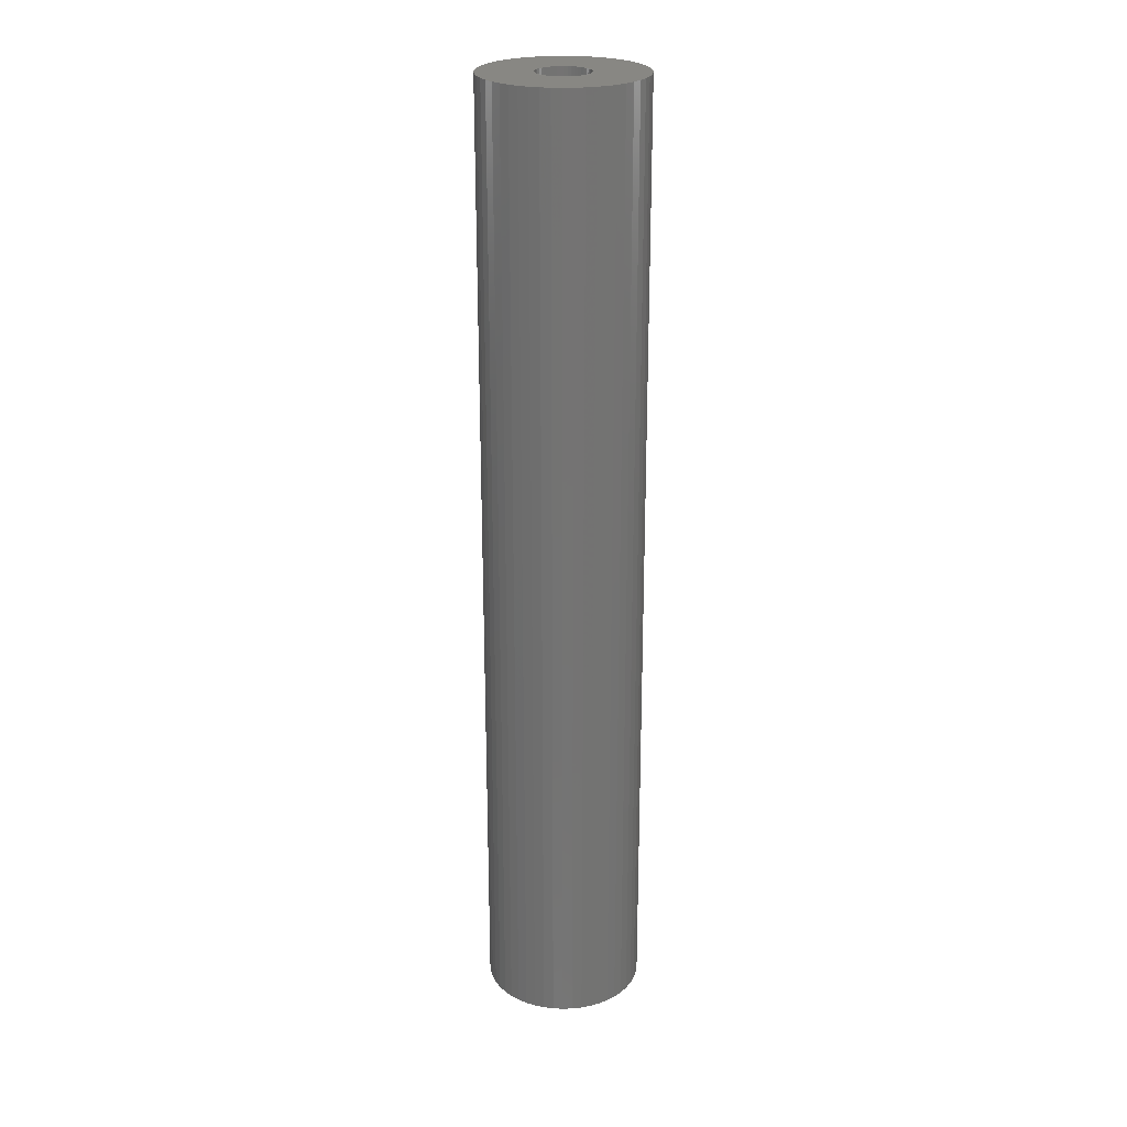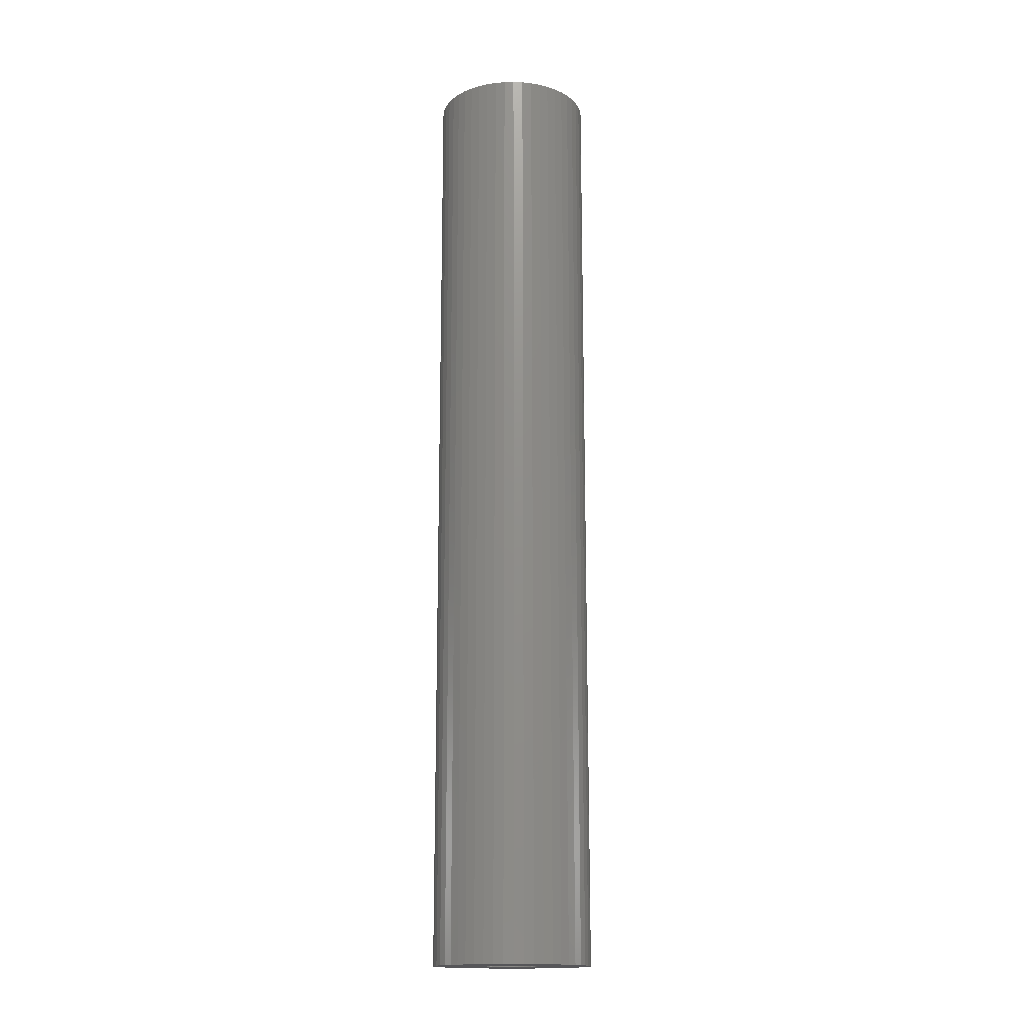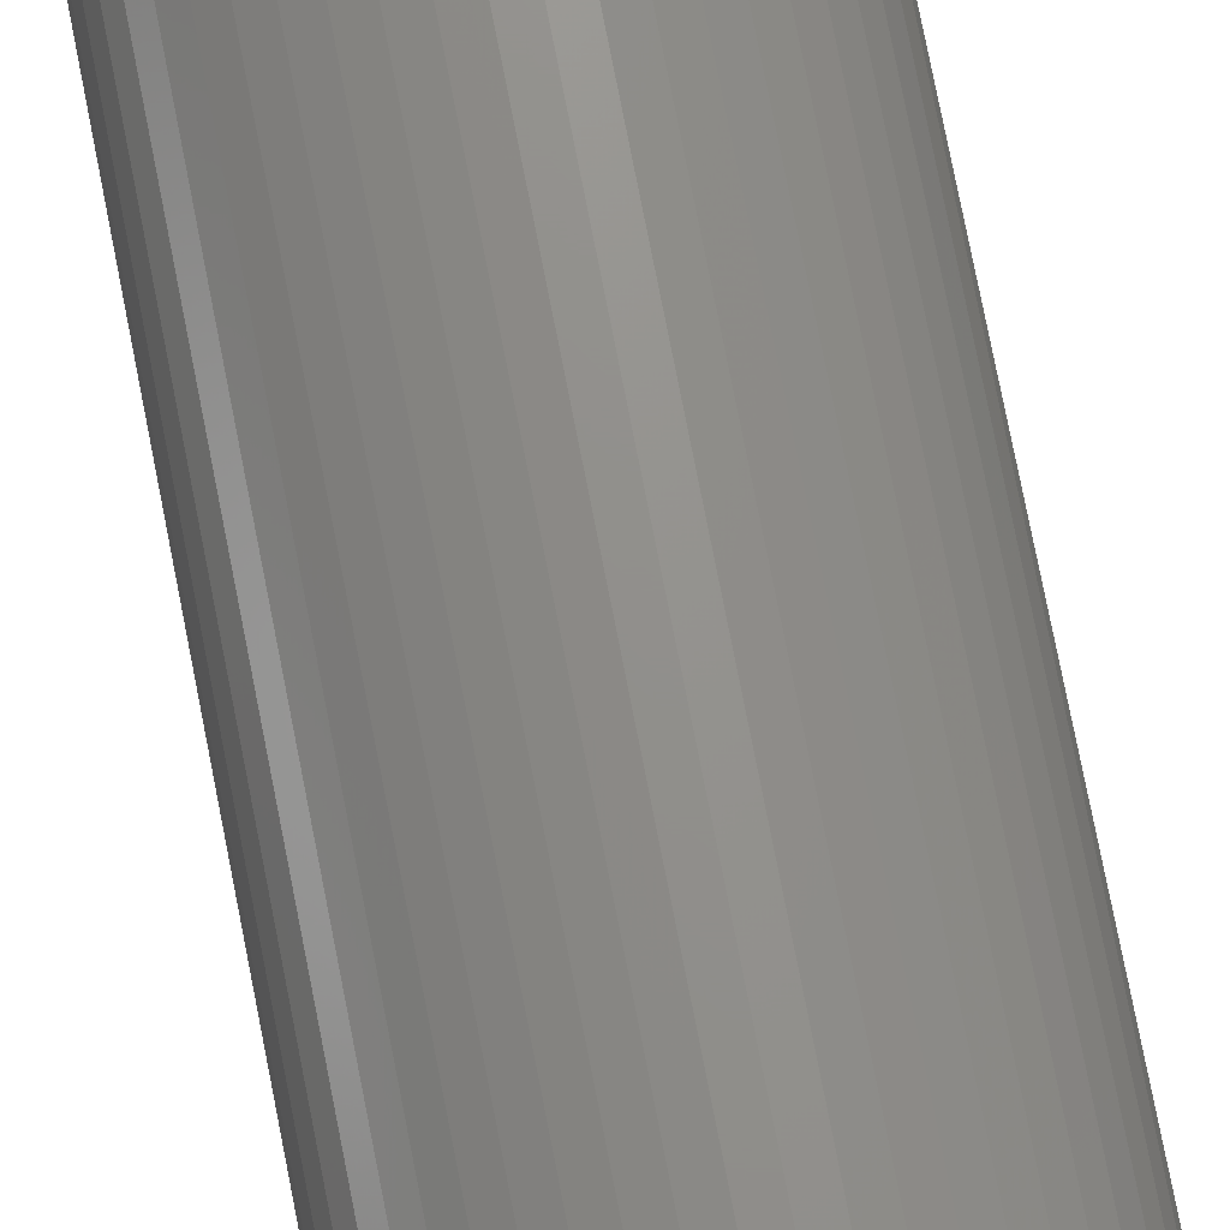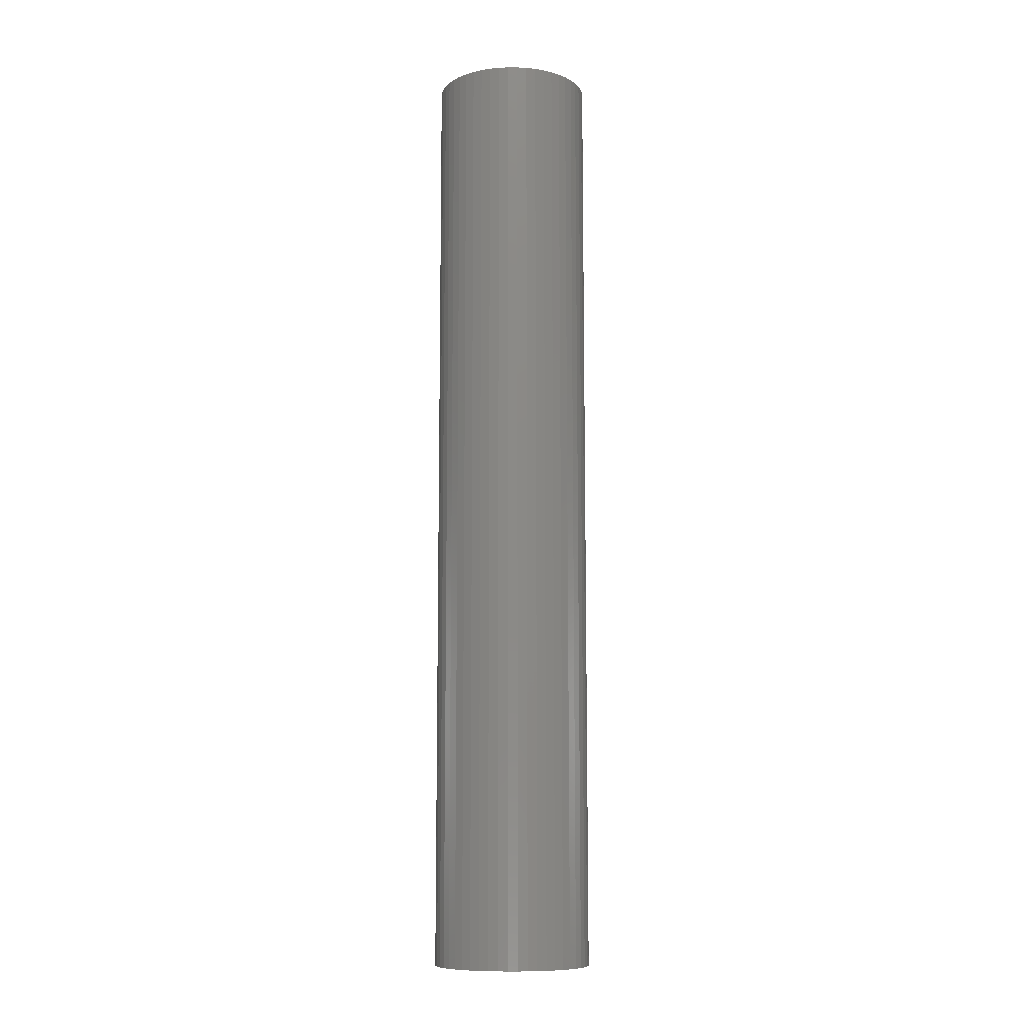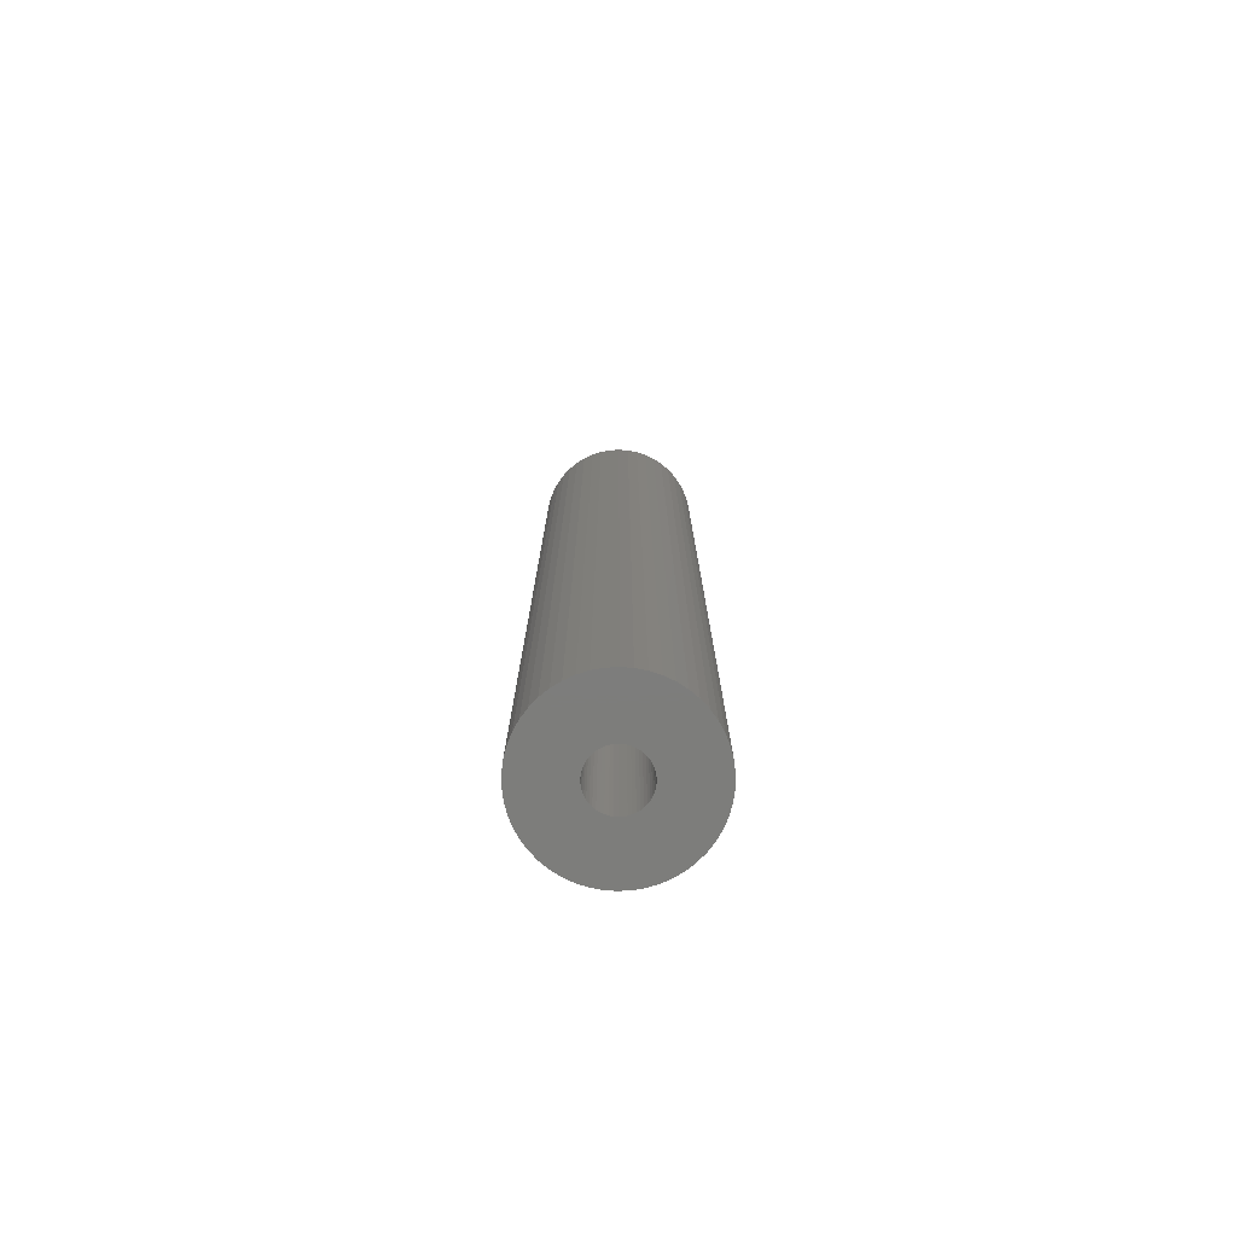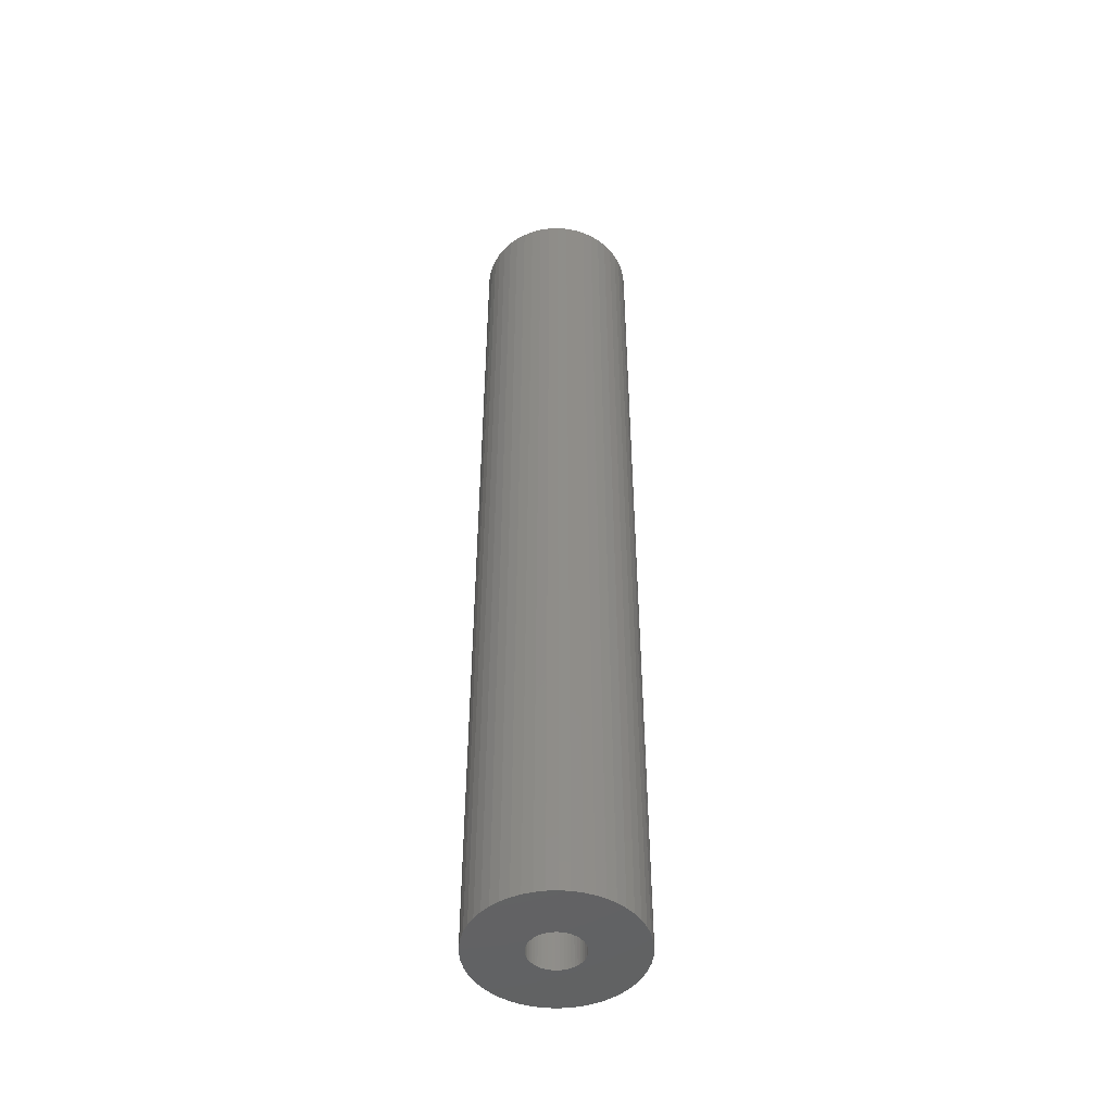
<metadata>
{"format":"stl","ext":"stl","renderer":"f3d","projection":"perspective","resolution":1024,"background":"white","views":[{"elev":24.3,"azim":-125.4,"up":"+Z"},{"elev":-16.2,"azim":139.2,"up":"+Z"},{"elev":72.6,"azim":-10.9,"up":"+Y"},{"elev":-10.1,"azim":-29.3,"up":"+Z"},{"elev":-76.7,"azim":-47.2,"up":"+Z"},{"elev":-47.8,"azim":-163.1,"up":"+Z"}]}
</metadata>
<code>
# stl→obj: 200 verts, 400 faces
v 4.75 0 28.5
v 4.713 0.5953 -28.5
v 4.713 0.5953 28.5
v 4.75 0 -28.5
v -4.75 0 -28.5
v -4.713 0.5953 28.5
v -4.713 0.5953 -28.5
v -4.75 0 28.5
v 0.2983 4.741 -28.5
v -0.2983 4.741 28.5
v 0.2983 4.741 28.5
v -0.2983 4.741 -28.5
v -0.2983 -4.741 -28.5
v 0.2983 -4.741 28.5
v -0.2983 -4.741 28.5
v 0.2983 -4.741 -28.5
v 3.463 3.252 -28.5
v 3.028 3.66 28.5
v 3.463 3.252 28.5
v 3.028 3.66 -28.5
v -3.028 3.66 -28.5
v -3.463 3.252 28.5
v -3.028 3.66 28.5
v -3.463 3.252 -28.5
v -1.468 4.518 -28.5
v -2.022 4.298 28.5
v -1.468 4.518 28.5
v -2.022 4.298 -28.5
v 4.416 1.749 28.5
v 4.162 2.288 -28.5
v 4.162 2.288 28.5
v 4.416 1.749 -28.5
v 4.601 1.181 -28.5
v 4.601 1.181 28.5
v 3.843 2.792 -28.5
v 3.843 2.792 28.5
v 2.022 4.298 -28.5
v 1.468 4.518 28.5
v 2.022 4.298 28.5
v 1.468 4.518 -28.5
v 0.8901 4.666 28.5
v 0.8901 4.666 -28.5
v 2.545 4.011 -28.5
v 2.545 4.011 28.5
v -4.416 1.749 -28.5
v -4.162 2.288 28.5
v -4.162 2.288 -28.5
v -4.416 1.749 28.5
v -3.843 2.792 -28.5
v -3.843 2.792 28.5
v -4.601 1.181 -28.5
v -4.601 1.181 28.5
v -0.8901 4.666 -28.5
v -0.8901 4.666 28.5
v 0.8901 -4.666 28.5
v 0.8901 -4.666 -28.5
v 1.55 0 28.5
v 1.538 0.1943 28.5
v 4.713 -0.5953 28.5
v 1.501 0.3855 28.5
v 1.538 -0.1943 28.5
v 1.441 0.5706 28.5
v 4.601 -1.181 28.5
v 1.358 0.7467 28.5
v 1.501 -0.3855 28.5
v 1.254 0.9111 28.5
v 4.416 -1.749 28.5
v 1.13 1.061 28.5
v 1.441 -0.5706 28.5
v 0.988 1.194 28.5
v 4.162 -2.288 28.5
v 0.8305 1.309 28.5
v 1.358 -0.7467 28.5
v 3.843 -2.792 28.5
v 0.66 1.402 28.5
v 0.479 1.474 28.5
v 0.2904 1.523 28.5
v 0.09732 1.547 28.5
v -0.09732 1.547 28.5
v -0.2904 1.523 28.5
v -0.479 1.474 28.5
v -0.66 1.402 28.5
v -0.8305 1.309 28.5
v -2.545 4.011 28.5
v -0.988 1.194 28.5
v -1.13 1.061 28.5
v -1.254 0.9111 28.5
v -1.358 0.7467 28.5
v 1.254 -0.9111 28.5
v 3.463 -3.252 28.5
v 1.13 -1.061 28.5
v 3.028 -3.66 28.5
v 0.988 -1.194 28.5
v 2.545 -4.011 28.5
v 0.8305 -1.309 28.5
v 2.022 -4.298 28.5
v 0.66 -1.402 28.5
v 1.468 -4.518 28.5
v 0.479 -1.474 28.5
v 0.2904 -1.523 28.5
v 0.09732 -1.547 28.5
v -0.09732 -1.547 28.5
v -0.2904 -1.523 28.5
v -0.8901 -4.666 28.5
v -0.479 -1.474 28.5
v -1.468 -4.518 28.5
v -0.66 -1.402 28.5
v -2.022 -4.298 28.5
v -0.8305 -1.309 28.5
v -2.545 -4.011 28.5
v -0.988 -1.194 28.5
v -3.028 -3.66 28.5
v -1.13 -1.061 28.5
v -3.463 -3.252 28.5
v -1.254 -0.9111 28.5
v -3.843 -2.792 28.5
v -1.358 -0.7467 28.5
v -4.162 -2.288 28.5
v -1.441 -0.5706 28.5
v -4.416 -1.749 28.5
v -1.501 -0.3855 28.5
v -4.601 -1.181 28.5
v -1.538 -0.1943 28.5
v -4.713 -0.5953 28.5
v -1.55 0 28.5
v -1.441 0.5706 28.5
v -1.501 0.3855 28.5
v -1.538 0.1943 28.5
v -2.545 4.011 -28.5
v 4.713 -0.5953 -28.5
v 3.843 -2.792 -28.5
v 3.463 -3.252 -28.5
v 4.601 -1.181 -28.5
v 4.416 -1.749 -28.5
v -4.162 -2.288 -28.5
v -4.416 -1.749 -28.5
v 1.55 0 -28.5
v 1.538 -0.1943 -28.5
v 1.501 -0.3855 -28.5
v 1.538 0.1943 -28.5
v 1.441 -0.5706 -28.5
v 4.162 -2.288 -28.5
v 1.358 -0.7467 -28.5
v 1.501 0.3855 -28.5
v 1.254 -0.9111 -28.5
v 1.13 -1.061 -28.5
v 3.028 -3.66 -28.5
v 1.441 0.5706 -28.5
v 0.988 -1.194 -28.5
v 2.545 -4.011 -28.5
v 0.8305 -1.309 -28.5
v 2.022 -4.298 -28.5
v 1.358 0.7467 -28.5
v 0.66 -1.402 -28.5
v 1.468 -4.518 -28.5
v 0.479 -1.474 -28.5
v 0.2904 -1.523 -28.5
v 0.09732 -1.547 -28.5
v -0.09732 -1.547 -28.5
v -0.2904 -1.523 -28.5
v -0.8901 -4.666 -28.5
v -0.479 -1.474 -28.5
v -1.468 -4.518 -28.5
v -0.66 -1.402 -28.5
v -2.022 -4.298 -28.5
v -0.8305 -1.309 -28.5
v -2.545 -4.011 -28.5
v -0.988 -1.194 -28.5
v -3.028 -3.66 -28.5
v -1.13 -1.061 -28.5
v -3.463 -3.252 -28.5
v -1.254 -0.9111 -28.5
v -3.843 -2.792 -28.5
v -1.358 -0.7467 -28.5
v 1.254 0.9111 -28.5
v 1.13 1.061 -28.5
v 0.988 1.194 -28.5
v 0.8305 1.309 -28.5
v 0.66 1.402 -28.5
v 0.479 1.474 -28.5
v 0.2904 1.523 -28.5
v 0.09732 1.547 -28.5
v -0.09732 1.547 -28.5
v -0.2904 1.523 -28.5
v -0.479 1.474 -28.5
v -0.66 1.402 -28.5
v -0.8305 1.309 -28.5
v -0.988 1.194 -28.5
v -1.13 1.061 -28.5
v -1.254 0.9111 -28.5
v -1.358 0.7467 -28.5
v -1.441 0.5706 -28.5
v -1.501 0.3855 -28.5
v -1.538 0.1943 -28.5
v -1.55 0 -28.5
v -1.441 -0.5706 -28.5
v -1.501 -0.3855 -28.5
v -4.601 -1.181 -28.5
v -1.538 -0.1943 -28.5
v -4.713 -0.5953 -28.5
f 1 2 3
f 2 1 4
f 5 6 7
f 6 5 8
f 9 10 11
f 10 9 12
f 13 14 15
f 14 13 16
f 17 18 19
f 18 17 20
f 21 22 23
f 22 21 24
f 25 26 27
f 26 25 28
f 29 30 31
f 30 29 32
f 3 33 34
f 33 3 2
f 31 35 36
f 35 31 30
f 37 38 39
f 38 37 40
f 40 41 38
f 41 40 42
f 43 39 44
f 39 43 37
f 45 46 47
f 46 45 48
f 49 22 24
f 22 49 50
f 51 48 45
f 48 51 52
f 53 27 54
f 27 53 25
f 16 55 14
f 55 16 56
f 34 32 29
f 32 34 33
f 36 17 19
f 17 36 35
f 42 11 41
f 11 42 9
f 20 44 18
f 44 20 43
f 47 50 49
f 50 47 46
f 7 52 51
f 52 7 6
f 57 1 3
f 58 3 34
f 1 57 59
f 60 34 29
f 61 59 57
f 62 29 31
f 59 61 63
f 64 31 36
f 65 63 61
f 66 36 19
f 63 65 67
f 68 19 18
f 69 67 65
f 70 18 44
f 67 69 71
f 72 44 39
f 73 71 69
f 71 73 74
f 3 58 57
f 34 60 58
f 75 39 38
f 29 62 60
f 31 64 62
f 36 66 64
f 19 68 66
f 18 70 68
f 76 38 41
f 44 72 70
f 39 75 72
f 38 76 75
f 77 41 11
f 41 77 76
f 11 78 77
f 11 79 78
f 10 79 11
f 79 10 80
f 54 80 10
f 80 54 81
f 27 81 54
f 81 27 82
f 26 82 27
f 82 26 83
f 84 83 26
f 83 84 85
f 23 85 84
f 85 23 86
f 22 86 23
f 86 22 87
f 50 87 22
f 87 50 88
f 89 74 73
f 74 89 90
f 91 90 89
f 90 91 92
f 93 92 91
f 92 93 94
f 95 94 93
f 94 95 96
f 97 96 95
f 96 97 98
f 99 98 97
f 98 99 55
f 100 55 99
f 55 100 14
f 101 14 100
f 102 14 101
f 15 102 103
f 102 15 14
f 104 103 105
f 106 105 107
f 108 107 109
f 103 104 15
f 110 109 111
f 112 111 113
f 114 113 115
f 116 115 117
f 118 117 119
f 105 106 104
f 120 119 121
f 122 121 123
f 124 123 125
f 46 88 50
f 107 108 106
f 88 46 126
f 109 110 108
f 48 126 46
f 111 112 110
f 126 48 127
f 113 114 112
f 52 127 48
f 115 116 114
f 127 52 128
f 117 118 116
f 6 128 52
f 119 120 118
f 128 6 125
f 121 122 120
f 8 125 6
f 123 124 122
f 125 8 124
f 28 84 26
f 84 28 129
f 129 23 84
f 23 129 21
f 12 54 10
f 54 12 53
f 59 4 1
f 4 59 130
f 90 131 74
f 131 90 132
f 67 133 63
f 133 67 134
f 63 130 59
f 130 63 133
f 135 120 136
f 120 135 118
f 137 4 130
f 138 130 133
f 4 137 2
f 139 133 134
f 140 2 137
f 141 134 142
f 2 140 33
f 143 142 131
f 144 33 140
f 145 131 132
f 33 144 32
f 146 132 147
f 148 32 144
f 149 147 150
f 32 148 30
f 151 150 152
f 153 30 148
f 30 153 35
f 130 138 137
f 133 139 138
f 154 152 155
f 134 141 139
f 142 143 141
f 131 145 143
f 132 146 145
f 147 149 146
f 156 155 56
f 150 151 149
f 152 154 151
f 155 156 154
f 157 56 16
f 56 157 156
f 16 158 157
f 16 159 158
f 13 159 16
f 159 13 160
f 161 160 13
f 160 161 162
f 163 162 161
f 162 163 164
f 165 164 163
f 164 165 166
f 167 166 165
f 166 167 168
f 169 168 167
f 168 169 170
f 171 170 169
f 170 171 172
f 173 172 171
f 172 173 174
f 175 35 153
f 35 175 17
f 176 17 175
f 17 176 20
f 177 20 176
f 20 177 43
f 178 43 177
f 43 178 37
f 179 37 178
f 37 179 40
f 180 40 179
f 40 180 42
f 181 42 180
f 42 181 9
f 182 9 181
f 183 9 182
f 12 183 184
f 183 12 9
f 53 184 185
f 25 185 186
f 28 186 187
f 184 53 12
f 129 187 188
f 21 188 189
f 24 189 190
f 49 190 191
f 47 191 192
f 185 25 53
f 45 192 193
f 51 193 194
f 7 194 195
f 135 174 173
f 186 28 25
f 174 135 196
f 187 129 28
f 136 196 135
f 188 21 129
f 196 136 197
f 189 24 21
f 198 197 136
f 190 49 24
f 197 198 199
f 191 47 49
f 200 199 198
f 192 45 47
f 199 200 195
f 193 51 45
f 5 195 200
f 194 7 51
f 195 5 7
f 152 94 96
f 94 152 150
f 147 90 92
f 90 147 132
f 74 142 71
f 142 74 131
f 163 104 106
f 104 163 161
f 136 122 198
f 122 136 120
f 155 96 98
f 96 155 152
f 56 98 55
f 98 56 155
f 71 134 67
f 134 71 142
f 161 15 104
f 15 161 13
f 165 106 108
f 106 165 163
f 171 116 173
f 116 171 114
f 171 112 114
f 112 171 169
f 198 124 200
f 124 198 122
f 200 8 5
f 8 200 124
f 150 92 94
f 92 150 147
f 173 118 135
f 118 173 116
f 167 108 110
f 108 167 165
f 169 110 112
f 110 169 167
f 148 64 153
f 64 148 62
f 127 192 126
f 192 127 193
f 153 66 175
f 66 153 64
f 181 76 77
f 76 181 180
f 180 75 76
f 75 180 179
f 186 81 82
f 81 186 185
f 126 191 88
f 191 126 192
f 139 61 138
f 61 139 65
f 178 70 72
f 70 178 177
f 87 189 86
f 189 87 190
f 187 82 83
f 82 187 186
f 185 80 81
f 80 185 184
f 137 58 140
f 58 137 57
f 141 65 139
f 65 141 69
f 168 113 111
f 113 168 170
f 149 95 93
f 95 149 151
f 144 62 148
f 62 144 60
f 177 68 70
f 68 177 176
f 183 78 79
f 78 183 182
f 179 72 75
f 72 179 178
f 125 194 128
f 194 125 195
f 88 190 87
f 190 88 191
f 184 79 80
f 79 184 183
f 188 83 85
f 83 188 187
f 189 85 86
f 85 189 188
f 138 57 137
f 57 138 61
f 145 73 143
f 73 145 89
f 113 172 115
f 172 113 170
f 156 100 99
f 100 156 157
f 140 60 144
f 60 140 58
f 175 68 176
f 68 175 66
f 182 77 78
f 77 182 181
f 128 193 127
f 193 128 194
f 143 69 141
f 69 143 73
f 164 109 107
f 109 164 166
f 160 105 103
f 105 160 162
f 159 103 102
f 103 159 160
f 123 195 125
f 195 123 199
f 119 197 121
f 197 119 196
f 157 101 100
f 101 157 158
f 151 97 95
f 97 151 154
f 146 89 145
f 89 146 91
f 158 102 101
f 102 158 159
f 121 199 123
f 199 121 197
f 115 174 117
f 174 115 172
f 117 196 119
f 196 117 174
f 154 99 97
f 99 154 156
f 146 93 91
f 93 146 149
f 166 111 109
f 111 166 168
f 162 107 105
f 107 162 164

</code>
